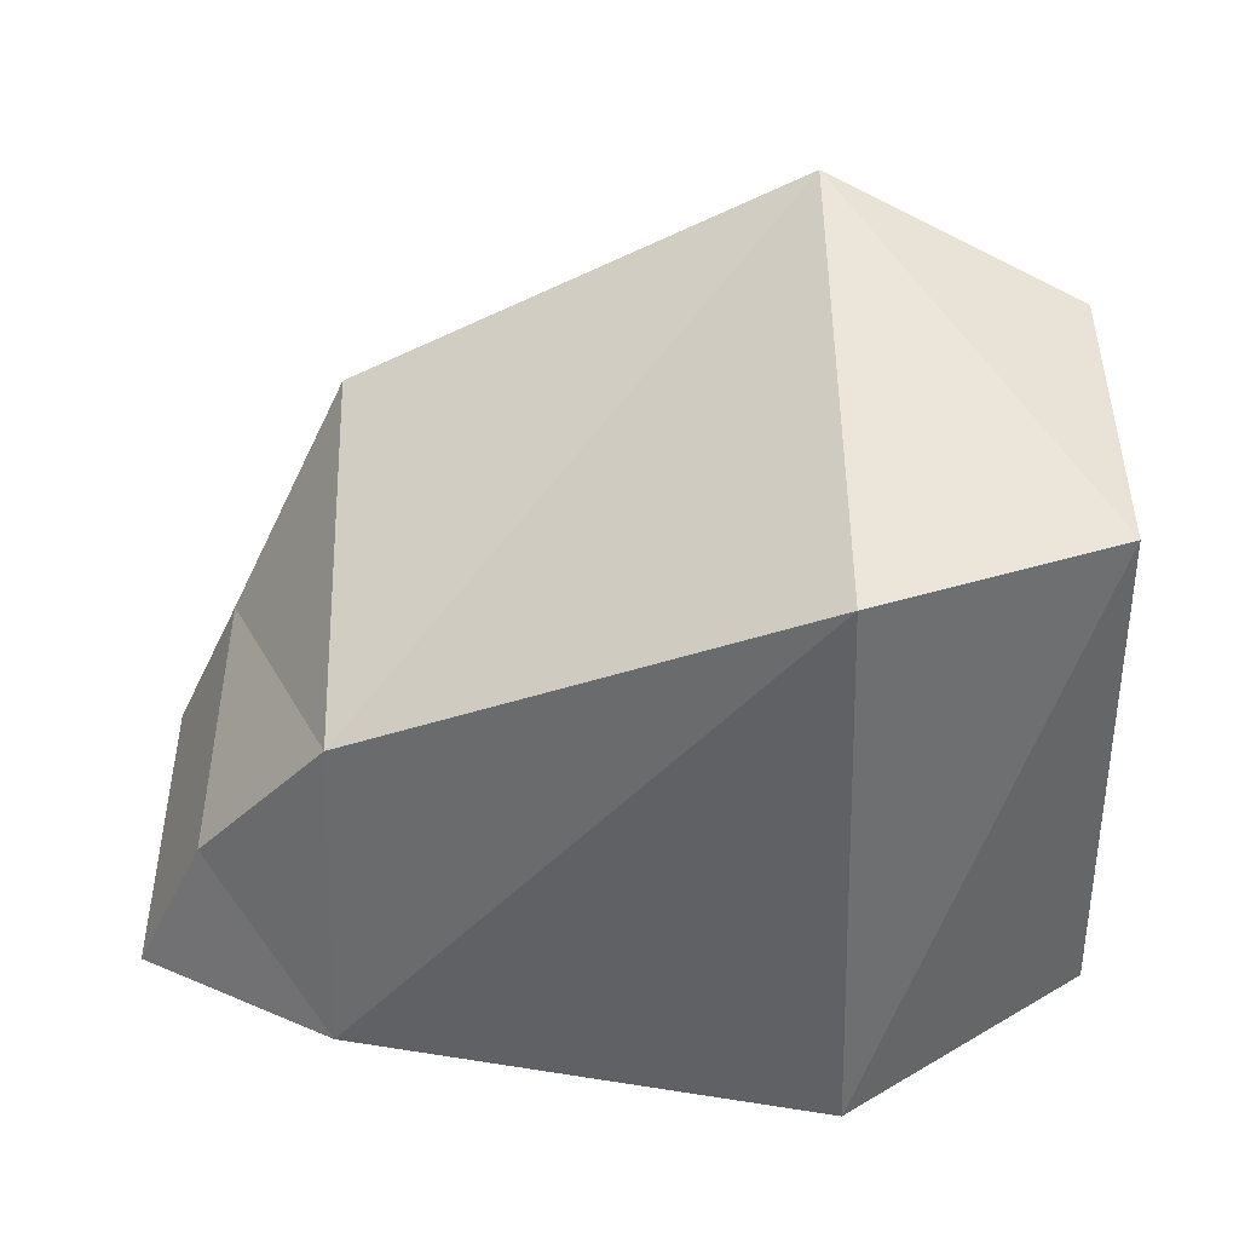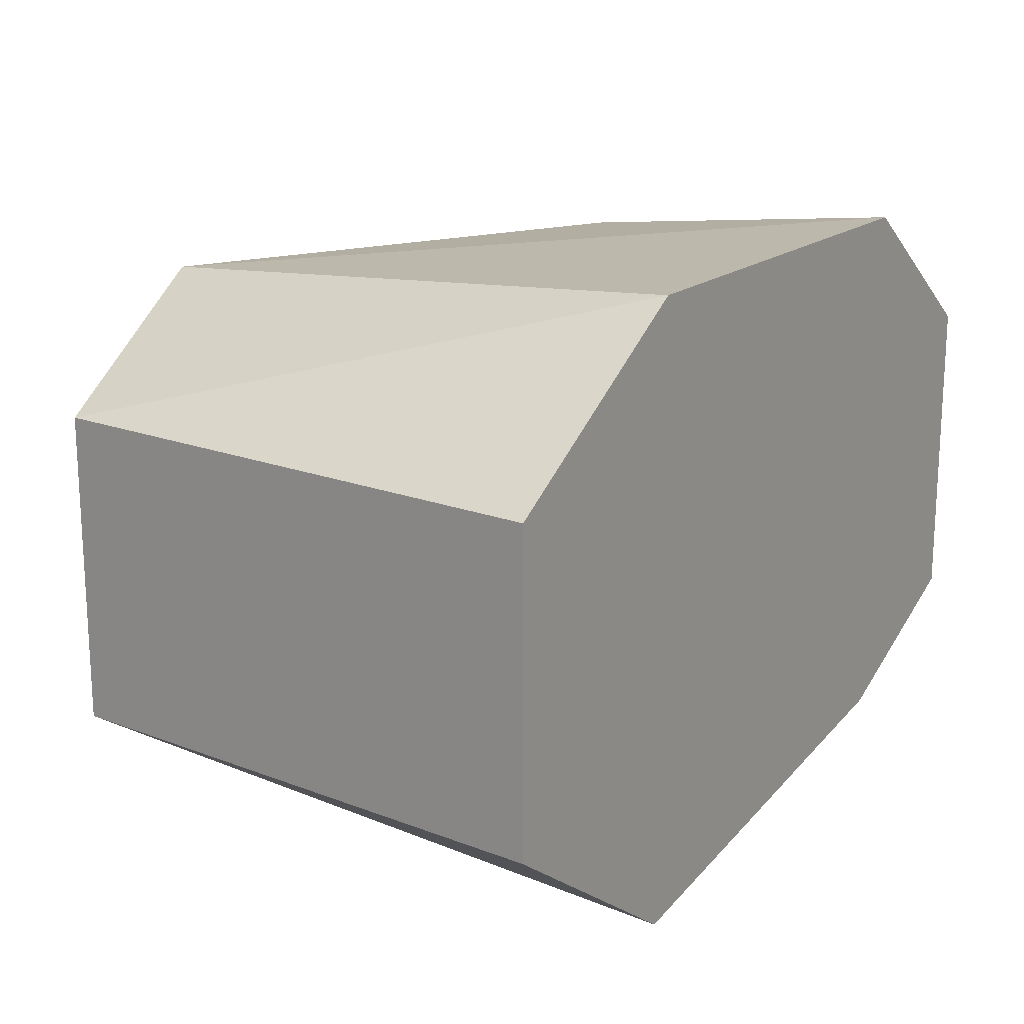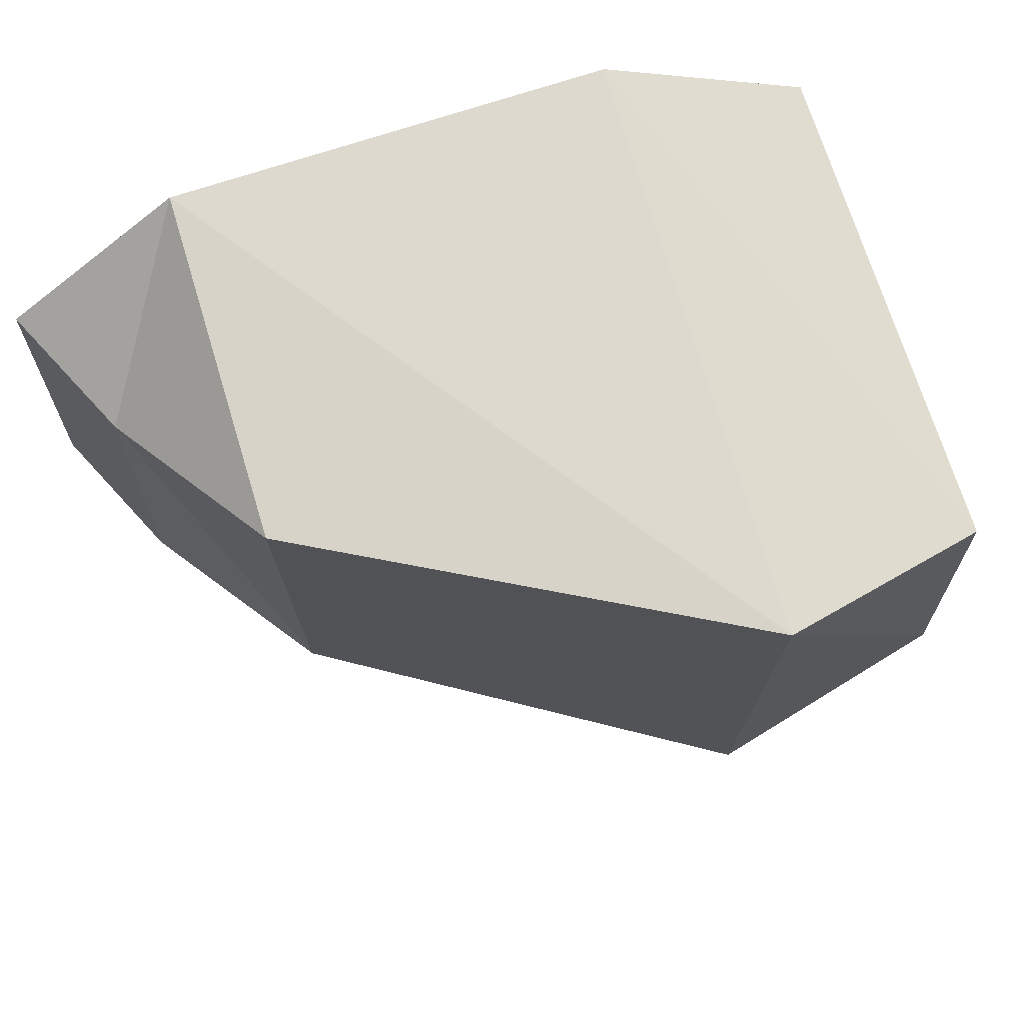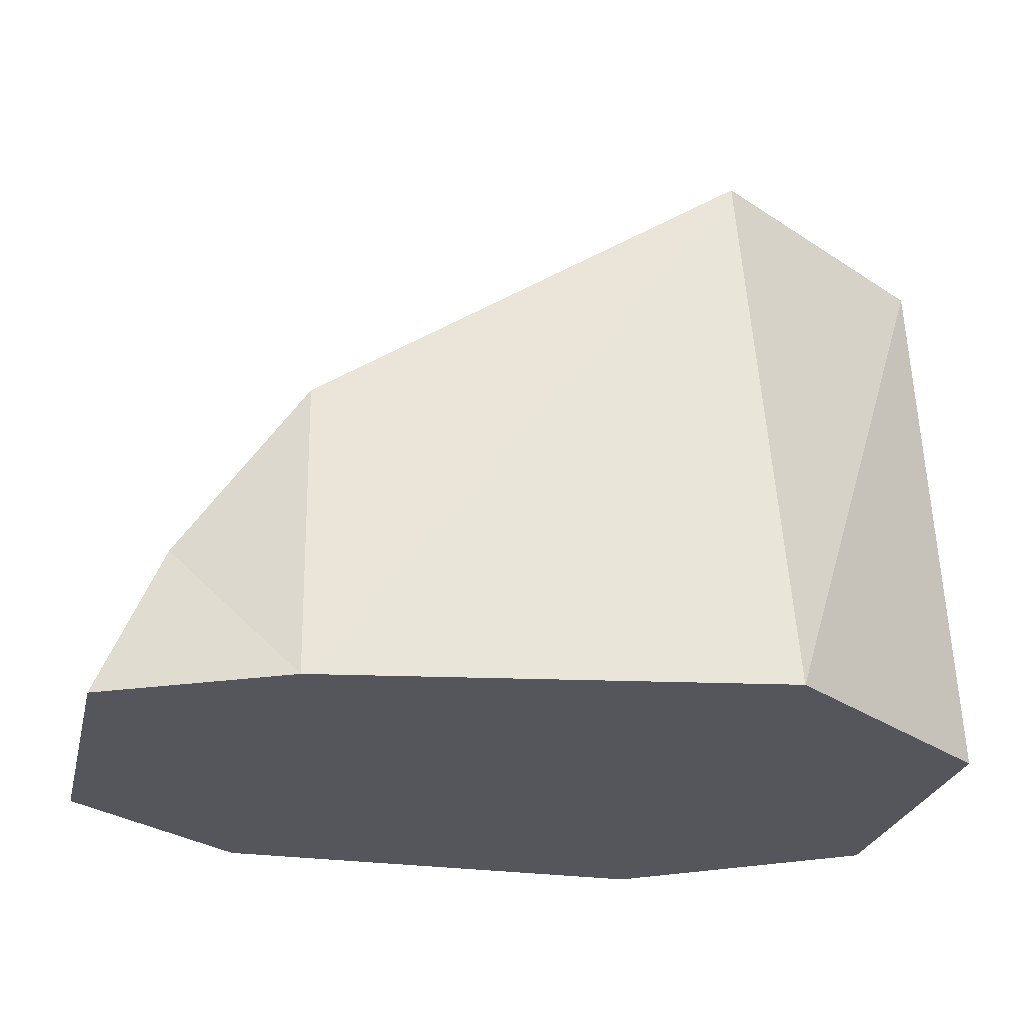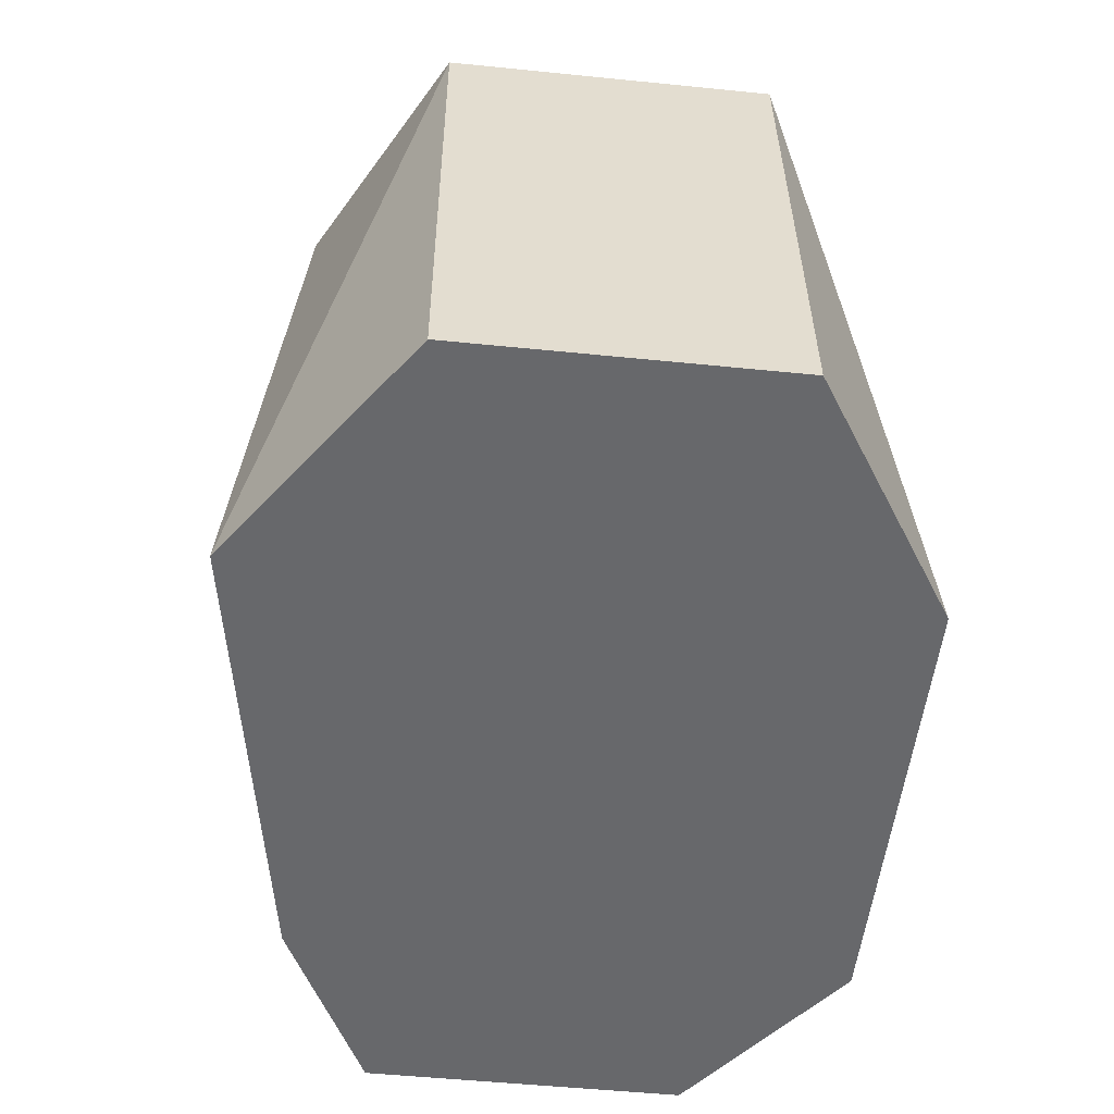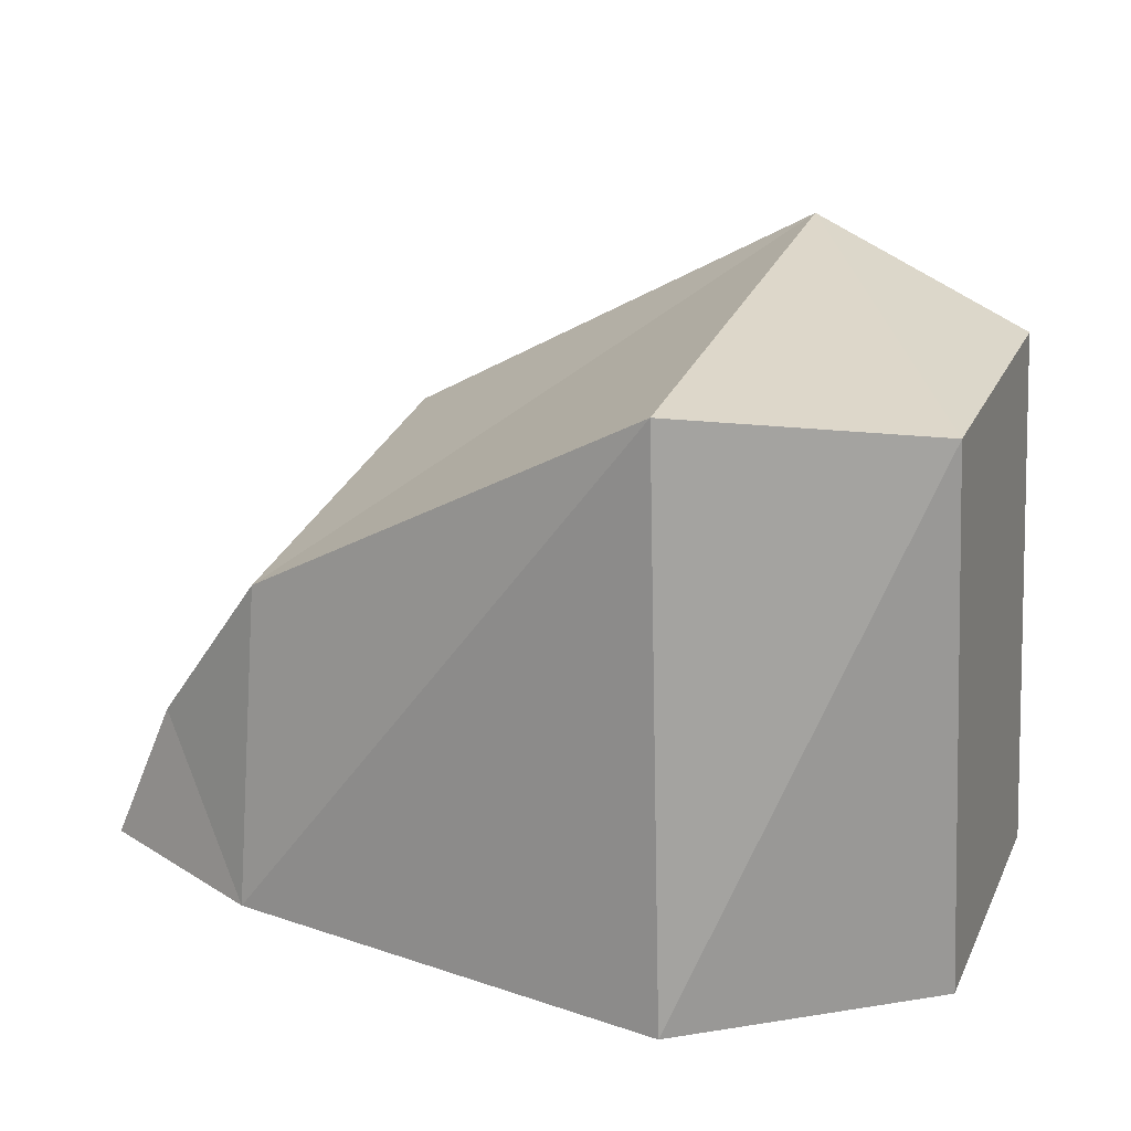
<metadata>
{"format":"obj","ext":"obj","renderer":"f3d","projection":"perspective","resolution":1024,"background":"white","views":[{"elev":-46.9,"azim":178.7,"up":"+Z"},{"elev":18.1,"azim":-56.1,"up":"+Z"},{"elev":67.7,"azim":160.9,"up":"+Z"},{"elev":-26.2,"azim":167.0,"up":"+Y"},{"elev":-52.3,"azim":-96.2,"up":"+Y"},{"elev":23.1,"azim":-159.8,"up":"+Y"}]}
</metadata>
<code>
o Валун.004
v -0.5 0 0.6115
v -0.4269 1.339 0.5
v -0.5 0 -0.7682
v -0.4327 1.253 -0.6704
v 0.5 0 0.6115
v 0.5293 0.7874 0.5124
v 0.5 0 -0.5978
v 0.4919 0.7089 -0.4876
v 0.7659 0.3341 -0.3991
v 0.9083 0 -0.3991
v 0.9083 0 0.2986
v 0.7659 0.3341 0.2986
v -1.012 0 -0.4058
v -1.012 0 0.2824
v -0.9505 1.186 0.2824
v -0.9505 1.186 -0.4058
f 1 13 3
f 4 7 3
f 5 12 6
f 5 2 1
f 7 1 3
f 8 2 6
f 9 11 10
f 7 11 5
f 8 12 9
f 7 9 10
f 15 13 14
f 3 16 4
f 1 15 14
f 2 16 15
f 1 14 13
f 4 8 7
f 5 11 12
f 5 6 2
f 7 5 1
f 8 4 2
f 9 12 11
f 7 10 11
f 8 6 12
f 7 8 9
f 15 16 13
f 3 13 16
f 1 2 15
f 2 4 16

</code>
